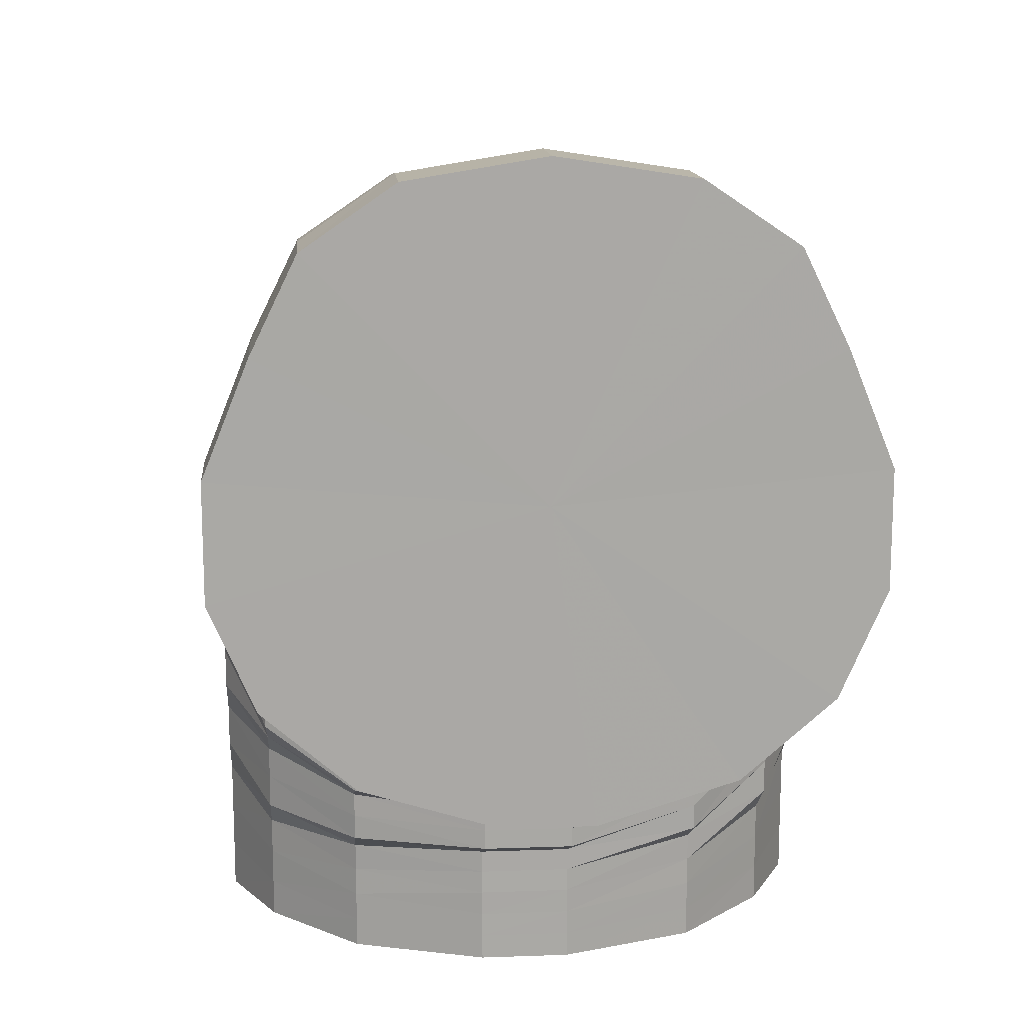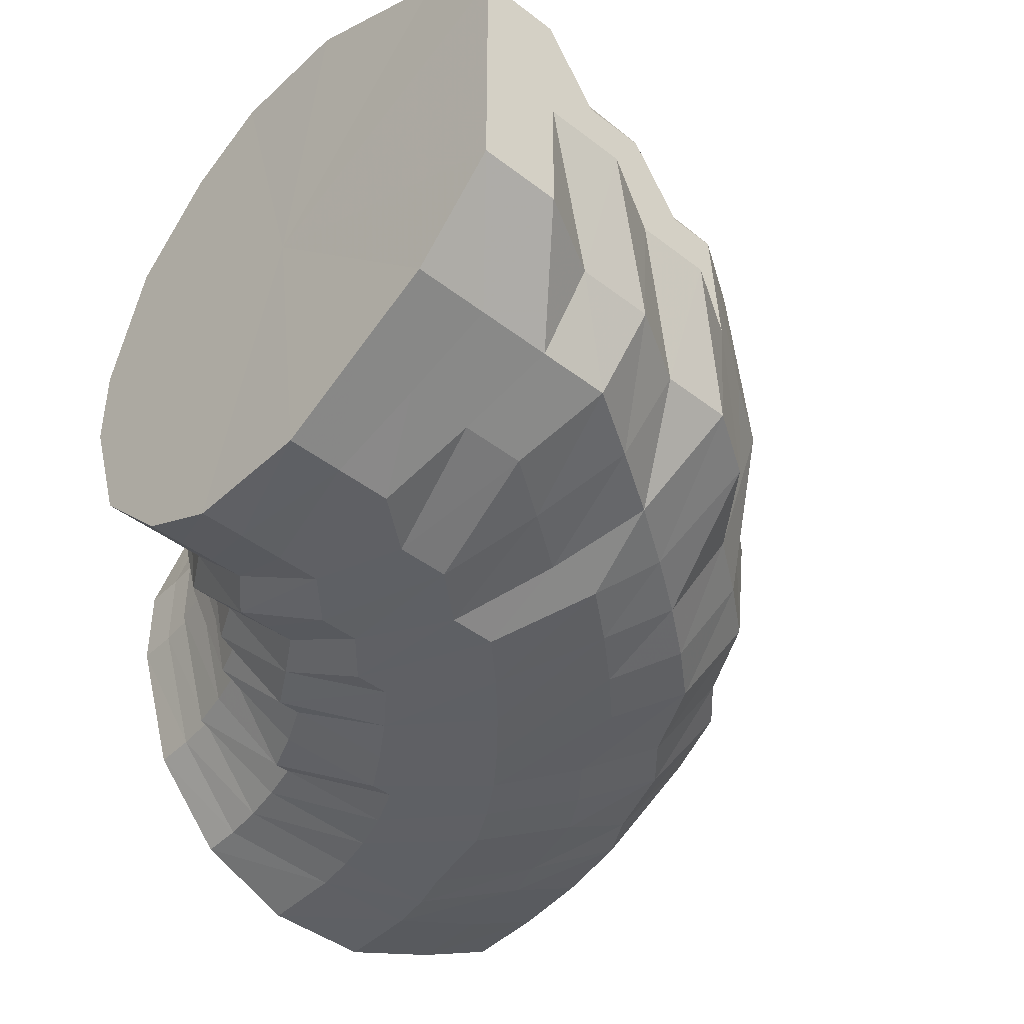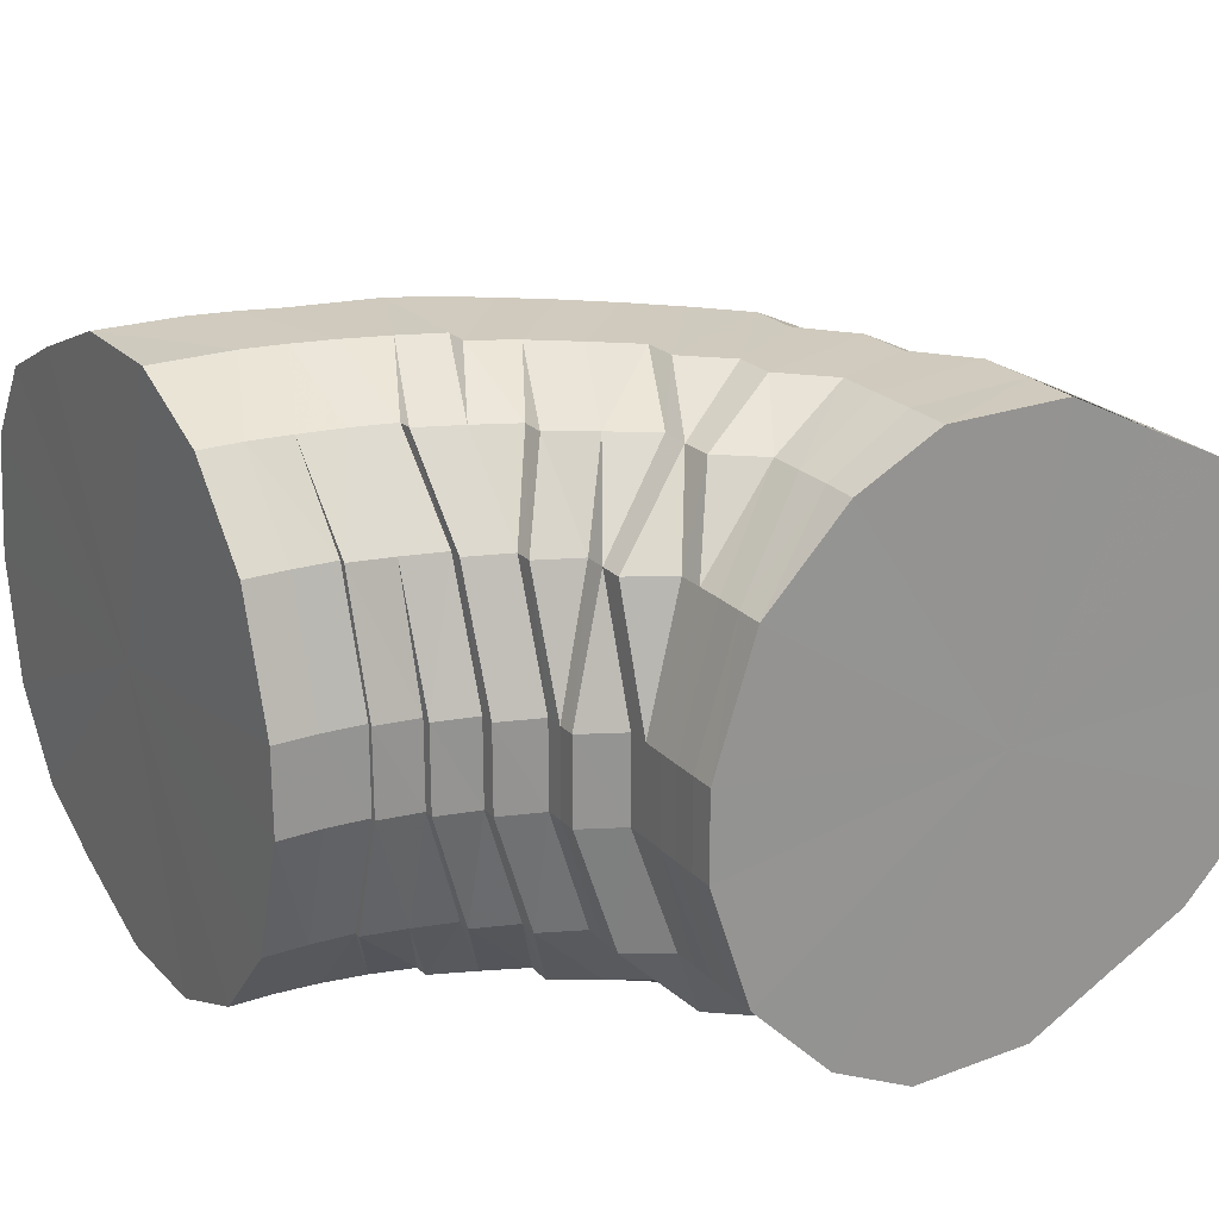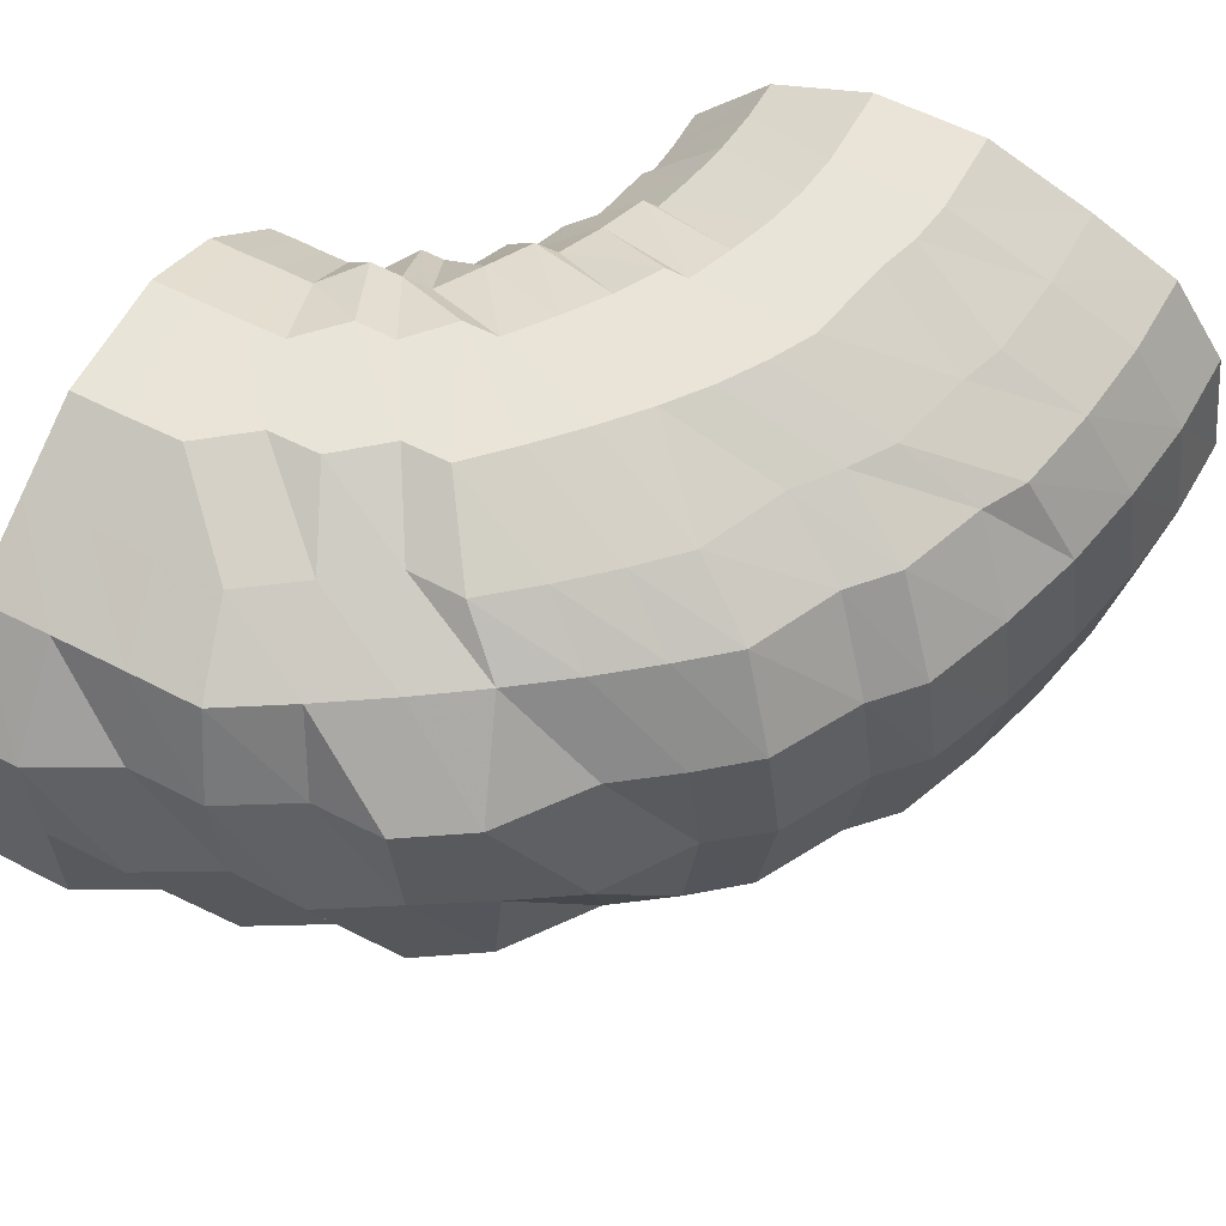
<metadata>
{"format":"obj","ext":"obj","renderer":"f3d","projection":"perspective","resolution":1024,"background":"white","views":[{"elev":15.2,"azim":85.5,"up":"+Z"},{"elev":-43.2,"azim":-132.5,"up":"+Y"},{"elev":23.2,"azim":148.2,"up":"+Y"},{"elev":60.7,"azim":-62.4,"up":"+Y"}]}
</metadata>
<code>
o 29528
v 2202 1868 9.717
v 2202 1868 9.737
v 2202 1868 9.717
v 2202 1868 9.736
v 2202 1868 9.717
v 2202 1868 9.717
v 2202 1868 9.735
v 2202 1868 9.717
v 2202 1868 9.717
v 2202 1868 9.756
v 2202 1868 9.755
v 2202 1868 9.752
v 2202 1868 9.755
v 2202 1868 9.775
v 2202 1868 9.736
v 2202 1868 9.717
v 2202 1868 9.717
v 2202 1868 9.773
v 2202 1868 9.752
v 2202 1868 9.769
v 2202 1868 9.735
v 2202 1868 9.717
v 2202 1868 9.717
v 2202 1868 9.748
v 2202 1868 9.763
v 2202 1868 9.733
v 2202 1868 9.717
v 2202 1868 9.717
v 2202 1868 9.743
v 2202 1868 9.756
v 2202 1868 9.731
v 2202 1868 9.717
v 2202 1868 9.717
v 2202 1868 9.738
v 2202 1868 9.749
v 2202 1868 9.728
v 2202 1868 9.717
v 2202 1868 9.717
v 2202 1868 9.734
v 2202 1868 9.742
v 2202 1868 9.726
v 2202 1868 9.717
v 2202 1868 9.717
v 2202 1868 9.731
v 2202 1868 9.737
v 2202 1868 9.724
v 2202 1868 9.717
v 2202 1868 9.717
v 2202 1868 9.729
v 2202 1868 9.734
v 2202 1868 9.723
v 2202 1868 9.717
v 2202 1868 9.717
v 2202 1868 9.729
v 2202 1868 9.734
v 2202 1868 9.723
v 2202 1868 9.717
v 2202 1868 9.717
v 2202 1868 9.731
v 2202 1868 9.737
v 2202 1868 9.724
v 2202 1868 9.717
v 2202 1868 9.717
v 2202 1868 9.734
v 2202 1868 9.742
v 2202 1868 9.726
v 2202 1868 9.717
v 2202 1868 9.717
v 2202 1868 9.738
v 2202 1868 9.749
v 2202 1868 9.728
v 2202 1868 9.717
v 2202 1868 9.717
v 2202 1868 9.743
v 2202 1868 9.756
v 2202 1868 9.731
v 2202 1868 9.717
v 2202 1868 9.717
v 2202 1868 9.733
v 2202 1868 9.717
v 2202 1868 9.717
v 2202 1868 9.748
v 2202 1868 9.763
v 2202 1868 9.769
v 2202 1868 9.773
v 2202 1868 9.791
v 2202 1868 9.793
v 2202 1868 9.786
v 2202 1868 9.778
v 2202 1868 9.808
v 2202 1868 9.791
v 2202 1868 9.811
v 2202 1868 9.808
v 2202 1868 9.786
v 2202 1868 9.802
v 2202 1868 9.778
v 2202 1868 9.792
v 2202 1868 9.769
v 2202 1868 9.78
v 2202 1868 9.759
v 2202 1868 9.768
v 2202 1868 9.75
v 2202 1868 9.757
v 2202 1868 9.743
v 2202 1868 9.749
v 2202 1868 9.739
v 2202 1868 9.745
v 2202 1868 9.739
v 2202 1868 9.745
v 2202 1868 9.743
v 2202 1868 9.749
v 2202 1868 9.75
v 2202 1868 9.757
v 2202 1868 9.759
v 2202 1868 9.768
v 2202 1868 9.769
v 2202 1868 9.78
v 2202 1868 9.792
v 2202 1868 9.802
v 2202 1868 9.817
v 2202 1868 9.825
v 2202 1868 9.806
v 2202 1868 9.792
v 2202 1868 9.831
v 2202 1868 9.827
v 2202 1868 9.84
v 2202 1868 9.843
v 2202 1868 9.825
v 2202 1868 9.84
v 2202 1868 9.817
v 2202 1868 9.831
v 2202 1868 9.806
v 2202 1868 9.818
v 2202 1868 9.792
v 2202 1868 9.802
v 2202 1868 9.777
v 2202 1868 9.786
v 2202 1868 9.764
v 2202 1868 9.771
v 2202 1868 9.755
v 2202 1868 9.76
v 2202 1868 9.749
v 2202 1868 9.754
v 2202 1868 9.749
v 2202 1868 9.754
v 2202 1868 9.755
v 2202 1868 9.76
v 2202 1868 9.764
v 2202 1868 9.771
v 2202 1868 9.777
v 2202 1868 9.786
v 2202 1868 9.802
v 2202 1868 9.818
v 2202 1868 9.83
v 2202 1868 9.844
v 2202 1868 9.812
v 2202 1868 9.794
v 2202 1868 9.84
v 2202 1868 9.854
v 2202 1868 9.856
v 2202 1868 9.867
v 2202 1868 9.857
v 2202 1868 9.87
v 2202 1868 9.854
v 2202 1868 9.867
v 2202 1868 9.844
v 2202 1868 9.856
v 2202 1868 9.83
v 2202 1868 9.84
v 2202 1868 9.812
v 2202 1868 9.821
v 2202 1868 9.794
v 2202 1868 9.801
v 2202 1868 9.777
v 2202 1868 9.783
v 2202 1868 9.765
v 2202 1868 9.769
v 2202 1868 9.758
v 2202 1868 9.762
v 2202 1868 9.758
v 2202 1868 9.762
v 2202 1868 9.765
v 2202 1868 9.769
v 2202 1868 9.777
v 2202 1868 9.783
v 2202 1868 9.801
v 2202 1868 9.821
v 2202 1868 9.828
v 2202 1868 9.849
v 2202 1868 9.807
v 2202 1868 9.788
v 2202 1868 9.835
v 2202 1868 9.866
v 2202 1868 9.857
v 2202 1868 9.875
v 2202 1868 9.878
v 2202 1868 9.888
v 2202 1868 9.882
v 2202 1868 9.892
v 2202 1868 9.878
v 2202 1868 9.888
v 2202 1868 9.866
v 2202 1868 9.875
v 2202 1868 9.849
v 2202 1868 9.857
v 2202 1868 9.828
v 2202 1868 9.835
v 2202 1868 9.807
v 2202 1868 9.812
v 2202 1868 9.788
v 2202 1868 9.792
v 2202 1868 9.773
v 2202 1868 9.776
v 2202 1868 9.765
v 2202 1868 9.768
v 2202 1868 9.765
v 2202 1868 9.768
v 2202 1868 9.773
v 2202 1868 9.776
v 2202 1868 9.792
v 2202 1868 9.812
v 2202 1868 9.817
v 2202 1868 9.841
v 2202 1868 9.795
v 2202 1868 9.779
v 2202 1868 9.82
v 2202 1868 9.864
v 2202 1868 9.845
v 2202 1868 9.869
v 2202 1868 9.883
v 2202 1868 9.889
v 2202 1868 9.896
v 2202 1868 9.902
v 2202 1868 9.9
v 2202 1868 9.907
v 2202 1868 9.896
v 2202 1868 9.902
v 2202 1868 9.883
v 2202 1868 9.889
v 2202 1868 9.864
v 2202 1868 9.869
v 2202 1868 9.841
v 2202 1868 9.845
v 2202 1868 9.817
v 2202 1868 9.82
v 2202 1868 9.795
v 2202 1868 9.798
v 2202 1868 9.779
v 2202 1868 9.781
v 2202 1868 9.783
v 2202 1868 9.771
v 2202 1868 9.774
v 2202 1868 9.783
v 2202 1868 9.773
v 2202 1868 9.774
v 2202 1868 9.774
v 2202 1868 9.773
v 2202 1868 9.783
v 2202 1868 9.774
v 2202 1868 9.8
v 2202 1868 9.781
v 2202 1868 9.771
v 2202 1868 9.781
v 2202 1868 9.783
v 2202 1868 9.798
v 2202 1868 9.8
v 2202 1868 9.781
v 2202 1868 9.823
v 2202 1868 9.8
v 2202 1868 9.848
v 2202 1868 9.825
v 2202 1868 9.873
v 2202 1868 9.85
v 2202 1868 9.851
v 2202 1868 9.801
v 2202 1868 9.825
v 2202 1868 9.8
v 2202 1868 9.783
v 2202 1868 9.875
v 2202 1868 9.876
v 2202 1868 9.893
v 2202 1868 9.896
v 2202 1868 9.897
v 2202 1868 9.907
v 2202 1868 9.909
v 2202 1868 9.91
v 2202 1868 9.911
v 2202 1868 9.914
v 2202 1868 9.915
v 2202 1868 9.907
v 2202 1868 9.909
v 2202 1868 9.91
v 2202 1868 9.893
v 2202 1868 9.896
v 2202 1868 9.897
v 2202 1868 9.873
v 2202 1868 9.875
v 2202 1868 9.876
v 2202 1868 9.848
v 2202 1868 9.85
v 2202 1868 9.851
v 2202 1868 9.823
v 2202 1868 9.825
v 2202 1868 9.825
v 2202 1868 9.8
v 2202 1868 9.801
v 2202 1868 9.802
v 2202 1868 9.784
v 2202 1868 9.784
v 2202 1868 9.775
v 2202 1868 9.775
v 2202 1868 9.774
v 2202 1868 9.783
v 2202 1868 9.784
v 2202 1868 9.802
v 2202 1868 9.775
v 2202 1868 9.825
v 2202 1868 9.775
v 2202 1868 9.844
v 2202 1868 9.851
v 2202 1868 9.876
v 2202 1868 9.897
v 2202 1868 9.91
v 2202 1868 9.915
v 2202 1868 9.91
v 2202 1868 9.897
v 2202 1868 9.876
v 2202 1868 9.851
v 2202 1868 9.825
v 2202 1868 9.802
v 2202 1868 9.784
v 2202 1868 9.784
v 2202 1868 9.775
v 2202 1868 9.802
v 2202 1868 9.784
v 2202 1868 9.774
v 2202 1868 9.775
v 2202 1868 9.717
v 2202 1868 9.717
v 2202 1868 9.717
v 2202 1868 9.717
v 2202 1868 9.717
v 2202 1868 9.717
v 2202 1868 9.717
v 2202 1868 9.717
v 2202 1868 9.717
v 2202 1868 9.717
v 2202 1868 9.717
v 2202 1868 9.717
v 2202 1868 9.717
v 2202 1868 9.717
v 2202 1868 9.717
v 2202 1868 9.717
v 2202 1868 9.717
v 2202 1868 9.717
f 1 2 3
f 3 4 5
f 2 4 6
f 5 7 8
f 4 7 9
f 2 10 4
f 4 11 7
f 10 11 4
f 11 12 7
f 13 10 2
f 10 14 11
f 15 13 2
f 15 2 16
f 17 15 1
f 13 18 10
f 18 14 10
f 19 13 15
f 20 18 13
f 19 20 13
f 21 19 15
f 21 15 22
f 23 21 17
f 24 19 21
f 25 20 19
f 24 25 19
f 26 24 21
f 26 21 27
f 28 26 23
f 29 24 26
f 30 25 24
f 29 30 24
f 31 29 26
f 31 26 32
f 33 31 28
f 34 29 31
f 35 30 29
f 34 35 29
f 36 34 31
f 36 31 37
f 38 36 33
f 39 34 36
f 40 35 34
f 39 40 34
f 41 39 36
f 41 36 42
f 43 41 38
f 44 39 41
f 45 40 39
f 44 45 39
f 46 44 41
f 46 41 47
f 48 46 43
f 49 44 46
f 50 45 44
f 49 50 44
f 51 49 46
f 51 46 52
f 53 51 48
f 54 49 51
f 55 50 49
f 54 55 49
f 56 54 51
f 56 51 57
f 58 56 53
f 59 54 56
f 60 55 54
f 59 60 54
f 61 59 56
f 61 56 62
f 63 61 58
f 64 59 61
f 65 60 59
f 64 65 59
f 66 64 61
f 66 61 67
f 68 66 63
f 69 64 66
f 70 65 64
f 69 70 64
f 71 69 66
f 71 66 72
f 73 71 68
f 74 69 71
f 75 70 69
f 74 75 69
f 76 74 71
f 76 71 77
f 78 76 73
f 8 79 78
f 79 76 80
f 7 79 81
f 7 12 79
f 79 82 76
f 12 82 79
f 82 74 76
f 82 83 74
f 83 75 74
f 12 84 82
f 84 83 82
f 85 84 12
f 11 85 12
f 14 85 11
f 85 86 84
f 14 87 85
f 87 86 85
f 84 88 83
f 86 88 84
f 88 89 83
f 83 89 75
f 86 90 88
f 91 87 14
f 18 91 14
f 87 92 86
f 92 90 86
f 91 93 87
f 93 92 87
f 94 91 18
f 20 94 18
f 95 93 91
f 94 95 91
f 96 94 20
f 25 96 20
f 97 95 94
f 96 97 94
f 98 96 25
f 30 98 25
f 99 97 96
f 98 99 96
f 100 98 30
f 35 100 30
f 101 99 98
f 100 101 98
f 102 100 35
f 40 102 35
f 103 101 100
f 102 103 100
f 104 102 40
f 45 104 40
f 105 103 102
f 104 105 102
f 106 104 45
f 50 106 45
f 107 105 104
f 106 107 104
f 108 106 50
f 55 108 50
f 109 107 106
f 108 109 106
f 110 108 55
f 60 110 55
f 111 109 108
f 110 111 108
f 112 110 60
f 65 112 60
f 113 111 110
f 112 113 110
f 114 112 65
f 70 114 65
f 115 113 112
f 114 115 112
f 116 114 70
f 75 116 70
f 89 116 75
f 116 117 114
f 117 115 114
f 89 118 116
f 118 117 116
f 119 118 89
f 88 119 89
f 90 119 88
f 119 120 118
f 90 121 119
f 121 120 119
f 118 122 117
f 120 122 118
f 122 123 117
f 117 123 115
f 120 124 122
f 125 121 90
f 92 125 90
f 121 126 120
f 126 124 120
f 125 127 121
f 127 126 121
f 128 125 92
f 93 128 92
f 129 127 125
f 128 129 125
f 130 128 93
f 95 130 93
f 131 129 128
f 130 131 128
f 132 130 95
f 97 132 95
f 133 131 130
f 132 133 130
f 134 132 97
f 99 134 97
f 135 133 132
f 134 135 132
f 136 134 99
f 101 136 99
f 137 135 134
f 136 137 134
f 138 136 101
f 103 138 101
f 139 137 136
f 138 139 136
f 140 138 103
f 105 140 103
f 141 139 138
f 140 141 138
f 142 140 105
f 107 142 105
f 143 141 140
f 142 143 140
f 144 142 107
f 109 144 107
f 145 143 142
f 144 145 142
f 146 144 109
f 111 146 109
f 147 145 144
f 146 147 144
f 148 146 111
f 113 148 111
f 149 147 146
f 148 149 146
f 150 148 113
f 115 150 113
f 123 150 115
f 150 151 148
f 151 149 148
f 123 152 150
f 152 151 150
f 153 152 123
f 122 153 123
f 124 153 122
f 153 154 152
f 124 155 153
f 155 154 153
f 152 156 151
f 154 156 152
f 156 157 151
f 151 157 149
f 154 158 156
f 159 155 124
f 126 159 124
f 155 160 154
f 160 158 154
f 159 161 155
f 161 160 155
f 162 159 126
f 127 162 126
f 163 161 159
f 162 163 159
f 164 162 127
f 129 164 127
f 165 163 162
f 164 165 162
f 166 164 129
f 131 166 129
f 167 165 164
f 166 167 164
f 168 166 131
f 133 168 131
f 169 167 166
f 168 169 166
f 170 168 133
f 135 170 133
f 171 169 168
f 170 171 168
f 172 170 135
f 137 172 135
f 173 171 170
f 172 173 170
f 174 172 137
f 139 174 137
f 175 173 172
f 174 175 172
f 176 174 139
f 141 176 139
f 177 175 174
f 176 177 174
f 178 176 141
f 143 178 141
f 179 177 176
f 178 179 176
f 180 178 143
f 145 180 143
f 181 179 178
f 180 181 178
f 182 180 145
f 147 182 145
f 183 181 180
f 182 183 180
f 184 182 147
f 149 184 147
f 157 184 149
f 184 185 182
f 185 183 182
f 157 186 184
f 186 185 184
f 187 186 157
f 156 187 157
f 158 187 156
f 187 188 186
f 158 189 187
f 189 188 187
f 186 190 185
f 188 190 186
f 190 191 185
f 185 191 183
f 188 192 190
f 193 189 158
f 160 193 158
f 189 194 188
f 194 192 188
f 193 195 189
f 195 194 189
f 196 193 160
f 161 196 160
f 197 195 193
f 196 197 193
f 198 196 161
f 163 198 161
f 199 197 196
f 198 199 196
f 200 198 163
f 165 200 163
f 201 199 198
f 200 201 198
f 202 200 165
f 167 202 165
f 203 201 200
f 202 203 200
f 204 202 167
f 169 204 167
f 205 203 202
f 204 205 202
f 206 204 169
f 171 206 169
f 207 205 204
f 206 207 204
f 208 206 171
f 173 208 171
f 209 207 206
f 208 209 206
f 210 208 173
f 175 210 173
f 211 209 208
f 210 211 208
f 212 210 175
f 177 212 175
f 213 211 210
f 212 213 210
f 214 212 177
f 179 214 177
f 215 213 212
f 214 215 212
f 216 214 179
f 181 216 179
f 217 215 214
f 216 217 214
f 218 216 181
f 183 218 181
f 191 218 183
f 218 219 216
f 219 217 216
f 191 220 218
f 220 219 218
f 221 220 191
f 190 221 191
f 192 221 190
f 221 222 220
f 192 223 221
f 223 222 221
f 220 224 219
f 222 224 220
f 224 225 219
f 219 225 217
f 222 226 224
f 227 223 192
f 194 227 192
f 223 228 222
f 228 226 222
f 227 229 223
f 229 228 223
f 230 227 194
f 195 230 194
f 231 229 227
f 230 231 227
f 232 230 195
f 197 232 195
f 233 231 230
f 232 233 230
f 234 232 197
f 199 234 197
f 235 233 232
f 234 235 232
f 236 234 199
f 201 236 199
f 237 235 234
f 236 237 234
f 238 236 201
f 203 238 201
f 239 237 236
f 238 239 236
f 240 238 203
f 205 240 203
f 241 239 238
f 240 241 238
f 242 240 205
f 207 242 205
f 243 241 240
f 242 243 240
f 244 242 207
f 209 244 207
f 245 243 242
f 244 245 242
f 246 244 209
f 211 246 209
f 247 245 244
f 246 247 244
f 248 246 211
f 213 248 211
f 249 247 246
f 248 249 246
f 249 250 247
f 251 248 213
f 252 253 249
f 215 251 213
f 254 249 248
f 251 254 248
f 254 255 249
f 256 252 254
f 257 254 251
f 258 256 257
f 257 259 254
f 260 258 261
f 262 257 251
f 262 251 215
f 217 262 215
f 225 262 217
f 263 257 262
f 225 263 262
f 263 264 257
f 265 263 225
f 224 265 225
f 226 265 224
f 265 266 267
f 226 268 265
f 268 269 265
f 270 268 226
f 228 270 226
f 268 271 269
f 272 270 228
f 229 272 228
f 270 273 268
f 273 271 268
f 273 274 271
f 271 275 269
f 271 276 275
f 277 275 278
f 279 273 270
f 272 279 270
f 279 280 273
f 281 272 229
f 231 281 229
f 282 279 272
f 281 282 272
f 282 283 279
f 284 281 231
f 233 284 231
f 285 282 281
f 284 285 281
f 285 286 282
f 287 284 233
f 235 287 233
f 288 285 284
f 287 288 284
f 288 289 285
f 290 287 235
f 237 290 235
f 291 288 287
f 290 291 287
f 291 292 288
f 293 290 237
f 239 293 237
f 294 291 290
f 293 294 290
f 294 295 291
f 296 293 239
f 241 296 239
f 297 294 293
f 296 297 293
f 297 298 294
f 299 296 241
f 243 299 241
f 300 297 296
f 299 300 296
f 300 301 297
f 302 299 243
f 245 302 243
f 303 300 299
f 302 303 299
f 303 304 300
f 305 302 245
f 247 305 245
f 250 305 247
f 305 306 302
f 306 303 302
f 306 307 303
f 250 308 305
f 308 306 305
f 308 309 306
f 310 308 250
f 310 311 308
f 312 310 313
f 314 315 306
f 316 314 308
f 315 317 303
f 318 316 310
f 314 315 319
f 316 314 319
f 315 317 319
f 318 316 319
f 317 320 300
f 317 320 319
f 320 321 297
f 320 321 319
f 321 322 294
f 321 322 319
f 322 323 291
f 322 323 319
f 323 324 288
f 323 324 319
f 324 325 285
f 324 325 319
f 325 326 282
f 325 326 319
f 326 327 279
f 326 327 319
f 327 328 273
f 327 328 319
f 328 329 319
f 328 329 271
f 329 330 319
f 329 330 275
f 330 331 319
f 331 318 319
f 330 331 332
f 331 318 333
f 275 334 332
f 275 332 264
f 332 333 259
f 332 335 333
f 278 332 336
f 336 333 312
f 333 337 310
f 333 310 255
f 338 339 340
f 339 341 340
f 342 338 340
f 341 343 340
f 344 342 340
f 343 345 340
f 346 344 340
f 345 347 340
f 348 346 340
f 347 349 340
f 350 348 340
f 351 350 340
f 349 352 340
f 353 351 340
f 352 354 340
f 355 353 340
f 354 355 340

</code>
